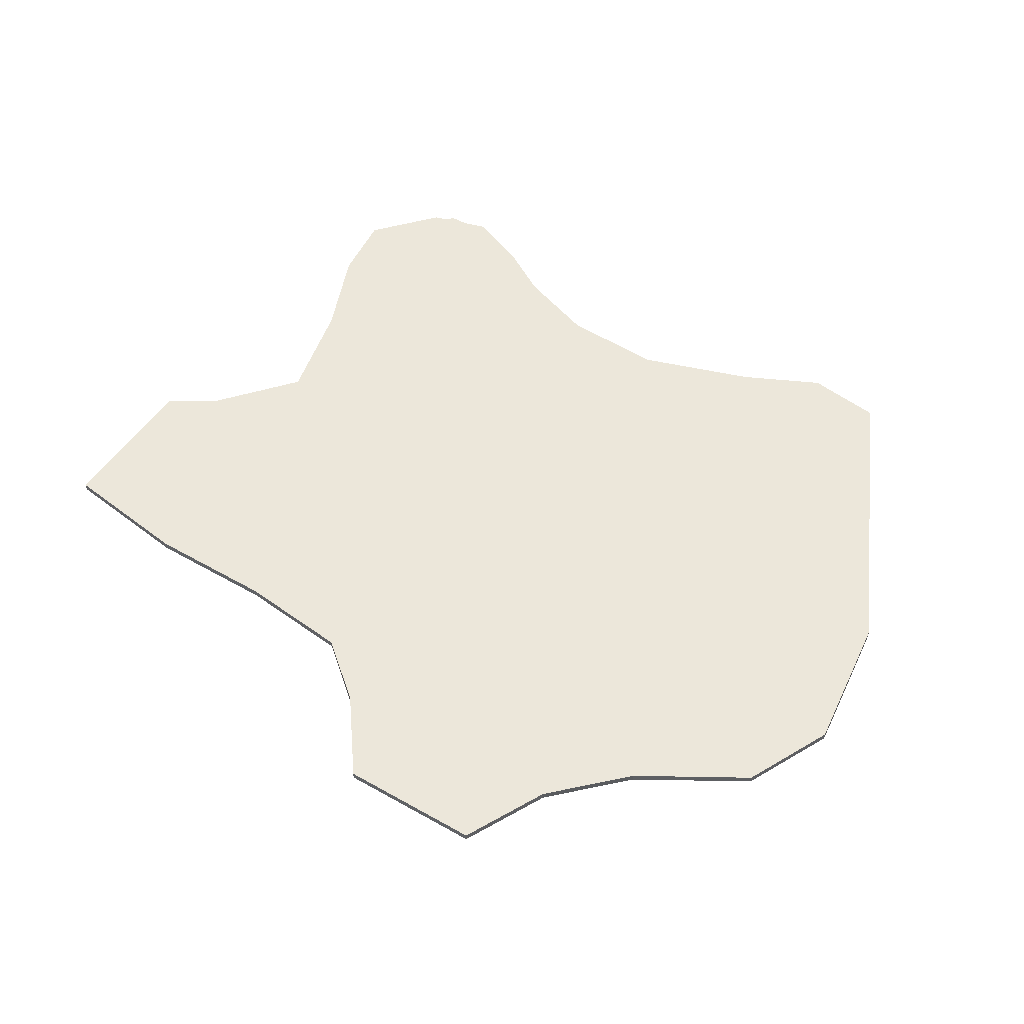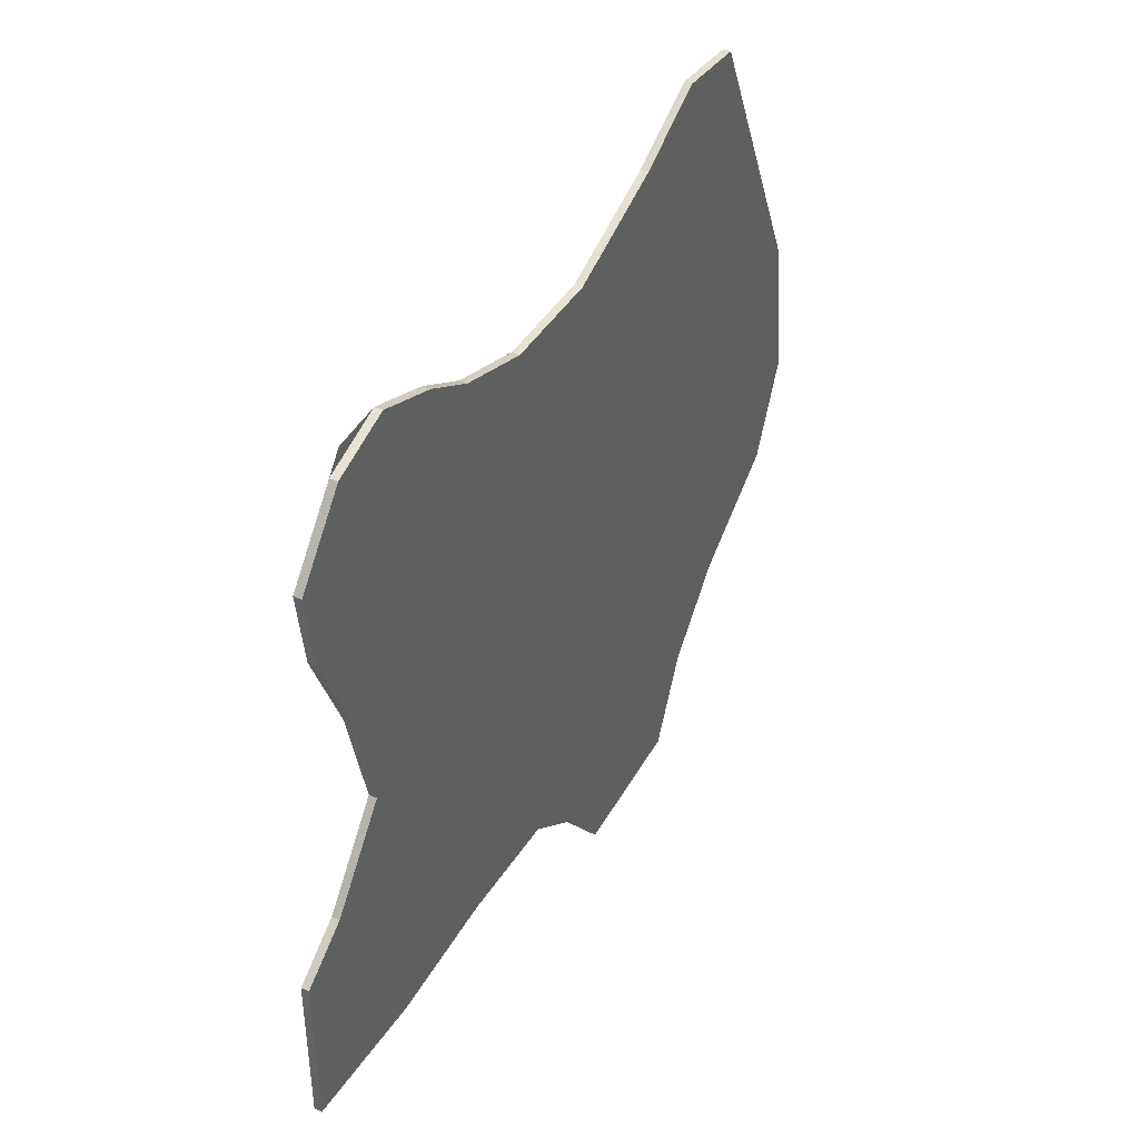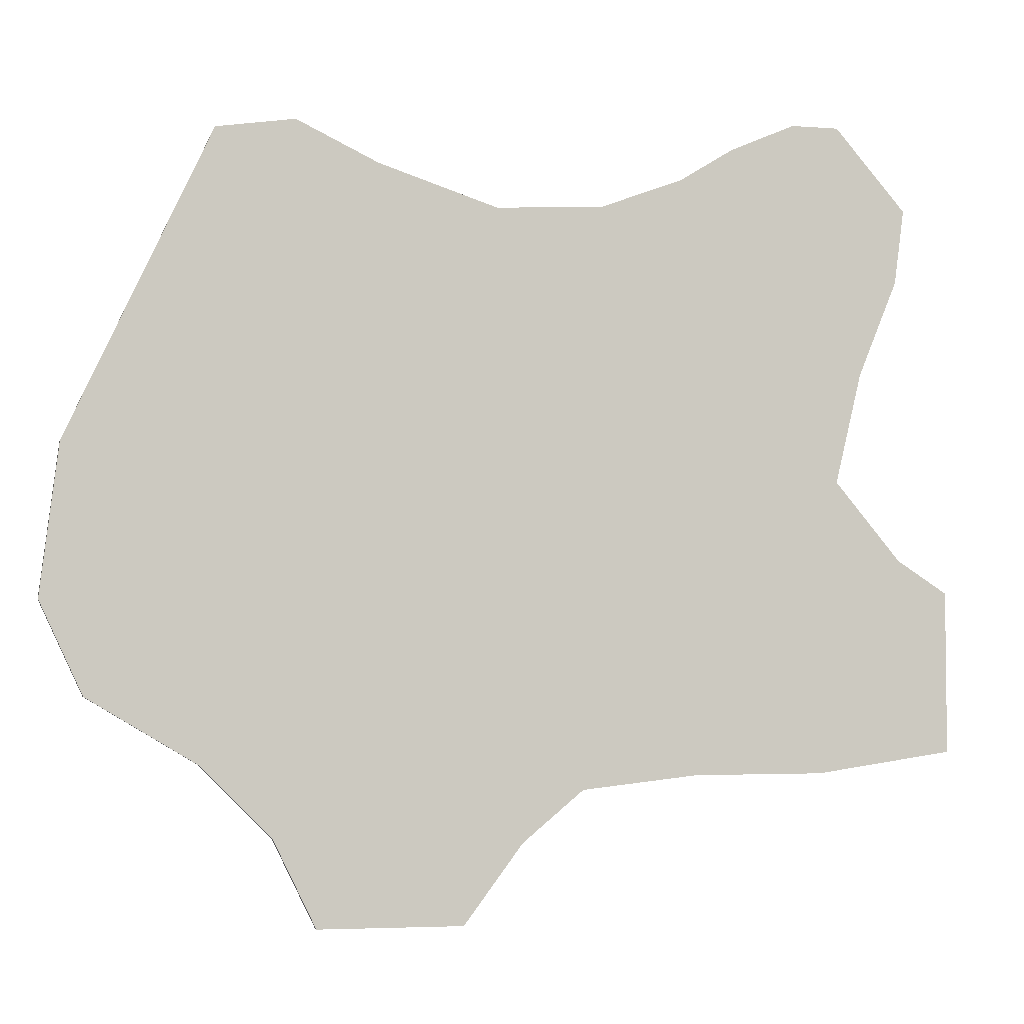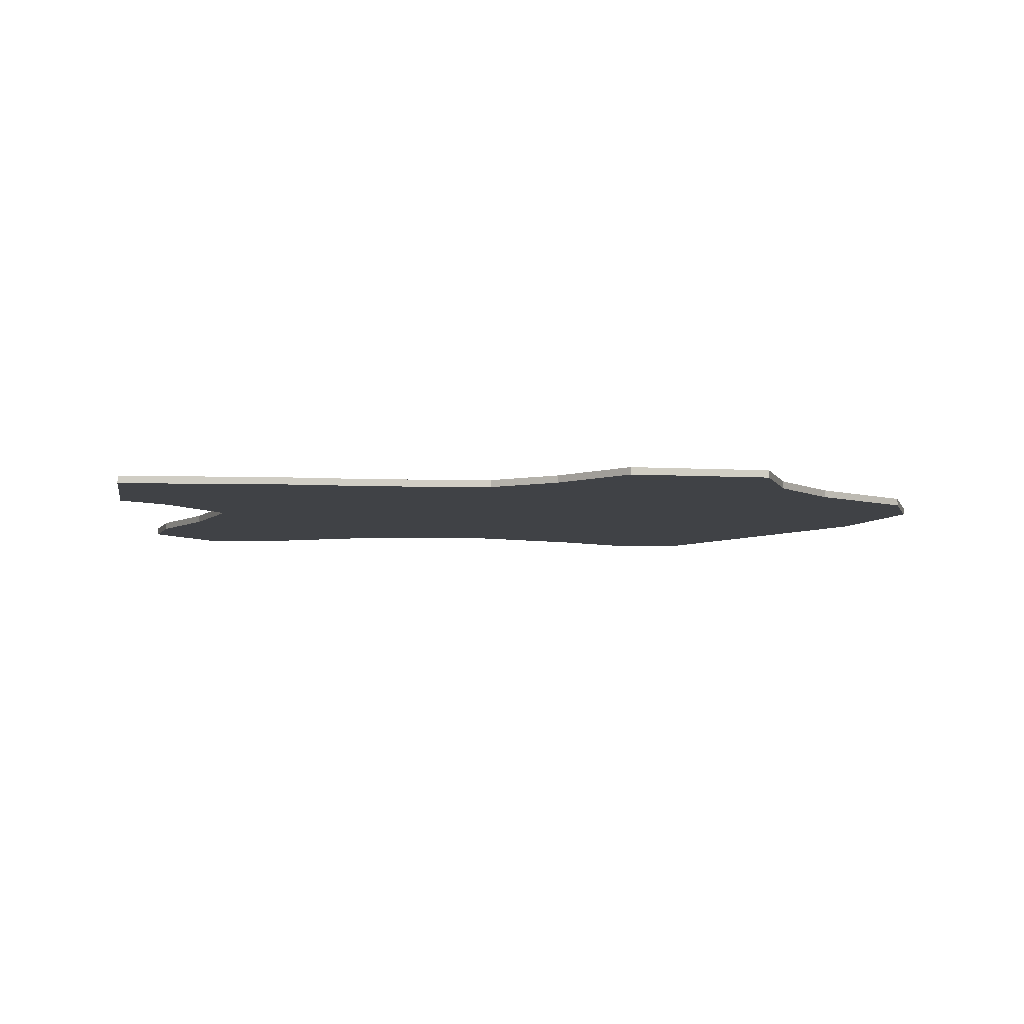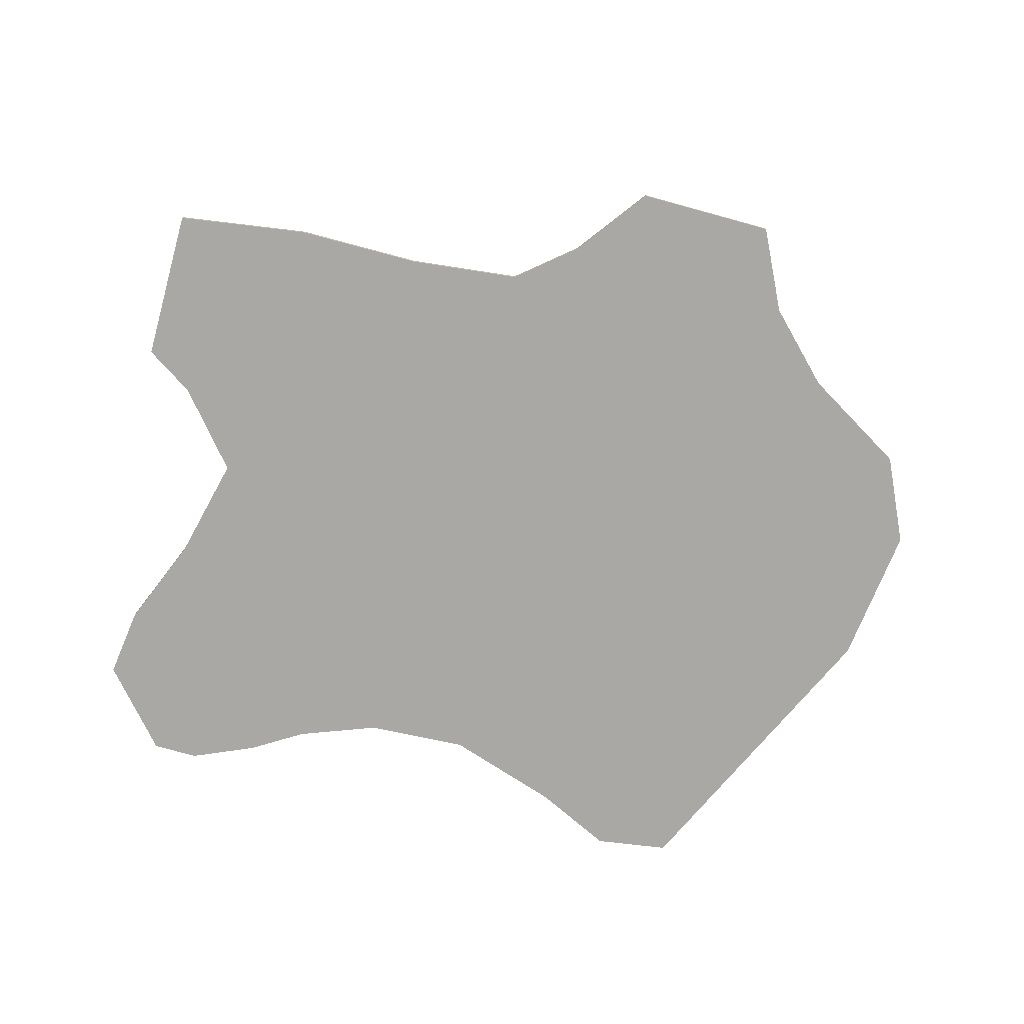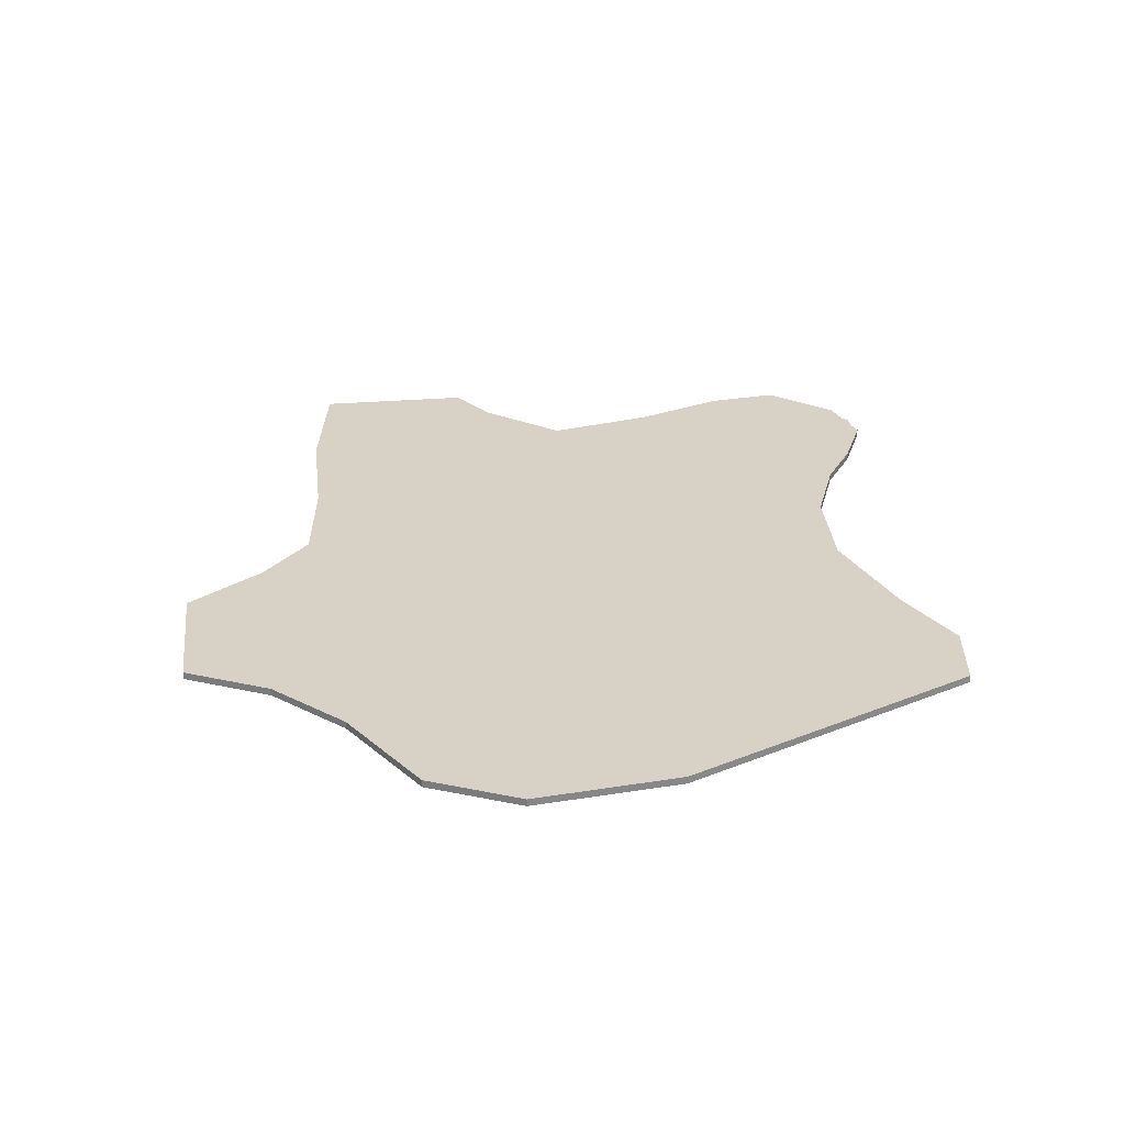
<metadata>
{"format":"obj","ext":"obj","renderer":"f3d","projection":"perspective","resolution":1024,"background":"white","views":[{"elev":50.5,"azim":-148.2,"up":"+Y"},{"elev":43.1,"azim":117.3,"up":"+Z"},{"elev":-4.3,"azim":-14.0,"up":"+Z"},{"elev":-6.1,"azim":169.9,"up":"+Y"},{"elev":-75.2,"azim":164.7,"up":"+Y"},{"elev":27.6,"azim":-97.2,"up":"+Y"}]}
</metadata>
<code>
o Fluid_wine.001
v -22.41 0.1041 -19.61
v -14.79 0.259 -12
v -11.36 0.259 -15.43
v 0.5875 0.259 -15.78
v 19.92 0.259 11.89
v 17.98 0.259 7.169
v 16.68 0.259 1.76
v 19.92 0.259 -2.102
v 14.52 0.259 19.61
v 16.88 -0.1041 19.61
v 11.28 0.259 18.2
v 14.52 -0.1041 19.61
v 8.628 0.259 16.55
v 17.63 -0.1041 18.75
v 4.565 0.259 15.02
v -0.6773 0.259 14.72
v -6.508 0.259 16.61
v 17.63 0.259 18.75
v 20.41 0.259 15.55
v 15.66 0.259 -12.6
v 3.579 0.259 -13.3
v 9.256 0.259 -12.64
v 22.41 0.259 -11.59
v 22.41 0.259 -3.711
v -10.52 0.259 18.51
v -14.34 0.259 17.93
v -21.31 0.259 2.906
v -22.2 0.259 -4.387
v -20.11 0.259 -8.84
v -9.289 0.259 -19.61
v -9.289 -0.1041 -19.61
v -20.11 -0.1041 -8.84
v -22.2 -0.1041 -4.387
v -21.31 -0.1041 2.906
v 3.579 -0.1041 -13.3
v -14.34 -0.1041 17.93
v 22.41 -0.1041 -11.59
v -2.272 -0.1041 -19.61
v -2.272 0.259 -19.61
v 14.52 -0.1041 19.61
v -10.52 -0.1041 18.51
v 17.63 -0.1041 18.75
v -6.508 -0.1041 16.61
v -0.6773 -0.1041 14.72
v 4.565 -0.1041 15.02
v 8.628 -0.1041 16.55
v 11.28 -0.1041 18.2
v 9.256 -0.1041 -12.64
v 15.66 -0.1041 -12.6
v 19.92 -0.1041 -2.102
v 16.68 -0.1041 1.76
v 17.98 -0.1041 7.169
v 19.92 -0.1041 11.89
v 22.41 -0.1041 -3.711
v 20.41 -0.1041 15.55
v 0.5875 -0.1041 -15.78
v -11.36 -0.1041 -15.43
v -14.79 -0.1041 -12
f 40 18 42
f 32 28 33
f 12 14 10
f 22 7 6
f 49 22 48
f 47 9 40
f 51 37 48
f 48 21 35
f 55 5 53
f 42 19 55
f 33 27 34
f 37 20 49
f 41 17 43
f 35 4 56
f 34 26 36
f 50 24 54
f 43 16 44
f 56 39 38
f 36 25 41
f 51 8 50
f 44 15 45
f 31 3 57
f 54 23 37
f 52 7 51
f 45 13 46
f 57 2 58
f 53 6 52
f 38 30 31
f 46 11 47
f 58 29 32
f 40 9 18
f 32 29 28
f 28 29 2
f 3 30 39
f 28 2 3
f 26 27 28
f 17 25 26
f 16 17 26
f 26 28 3
f 3 39 4
f 3 4 21
f 16 26 3
f 15 16 3
f 15 3 21
f 9 11 13
f 13 15 21
f 22 20 23
f 13 21 22
f 18 9 13
f 5 19 18
f 6 5 18
f 18 13 22
f 22 23 24
f 22 24 8
f 6 18 22
f 22 8 7
f 49 20 22
f 47 11 9
f 58 32 33
f 33 34 36
f 36 41 43
f 36 43 44
f 58 33 36
f 38 31 57
f 57 58 36
f 57 36 44
f 56 38 57
f 35 56 57
f 57 44 45
f 46 47 40
f 57 45 46
f 35 57 46
f 46 40 42
f 42 55 53
f 42 53 52
f 35 46 42
f 37 49 48
f 48 35 42
f 42 52 51
f 50 54 37
f 48 42 51
f 51 50 37
f 48 22 21
f 55 19 5
f 42 18 19
f 33 28 27
f 37 23 20
f 41 25 17
f 35 21 4
f 34 27 26
f 50 8 24
f 43 17 16
f 56 4 39
f 36 26 25
f 51 7 8
f 44 16 15
f 31 30 3
f 54 24 23
f 52 6 7
f 45 15 13
f 57 3 2
f 53 5 6
f 38 39 30
f 46 13 11
f 58 2 29

</code>
